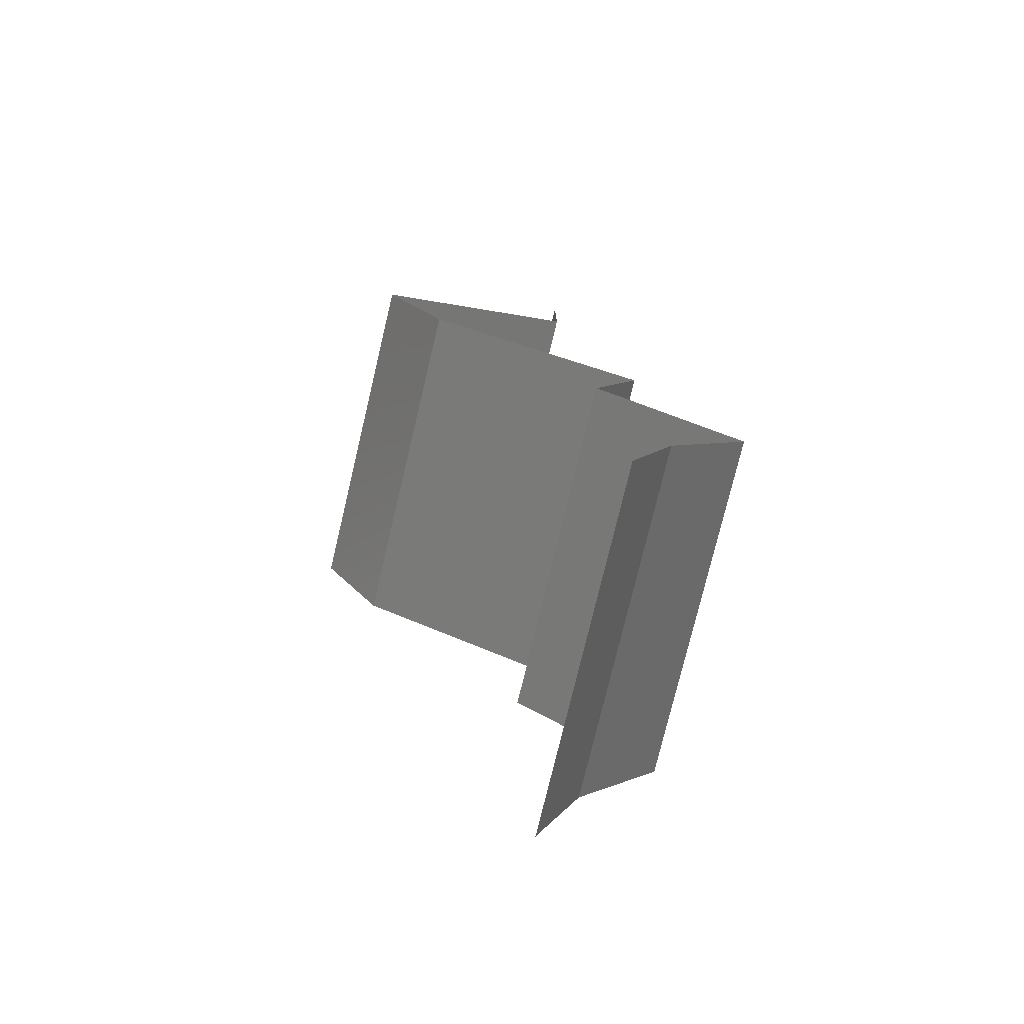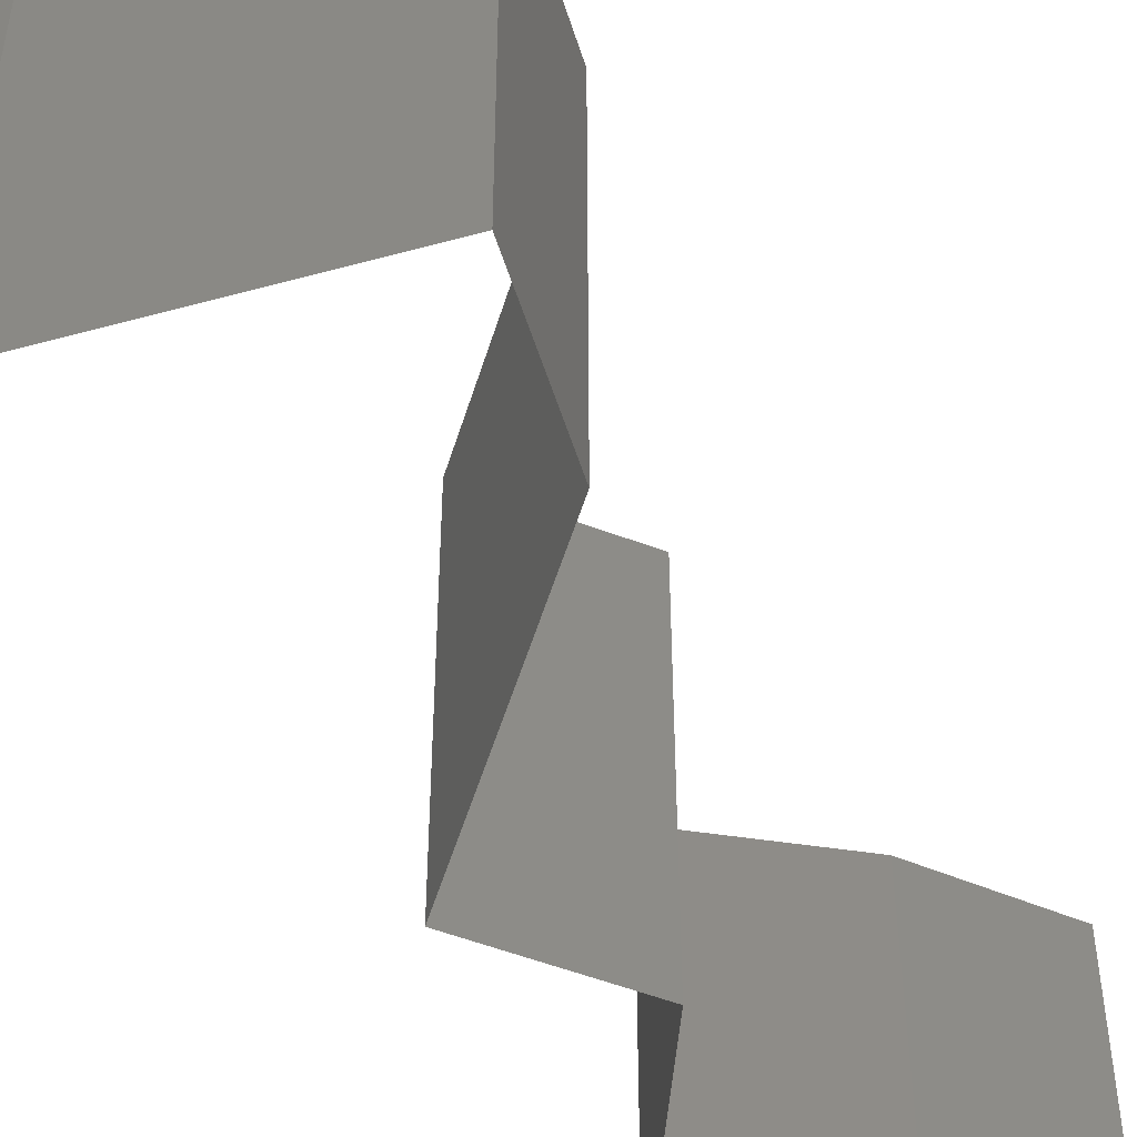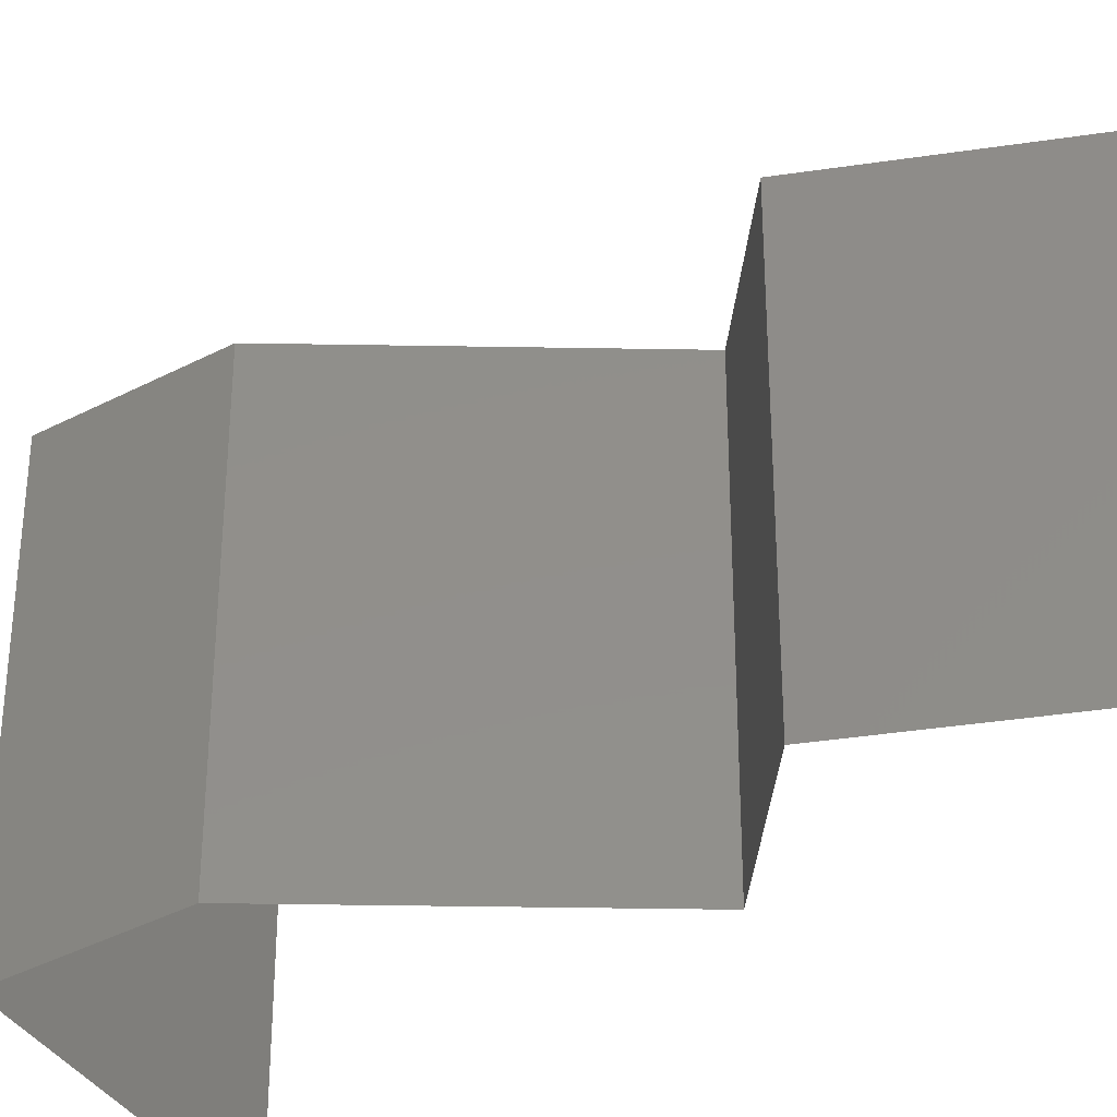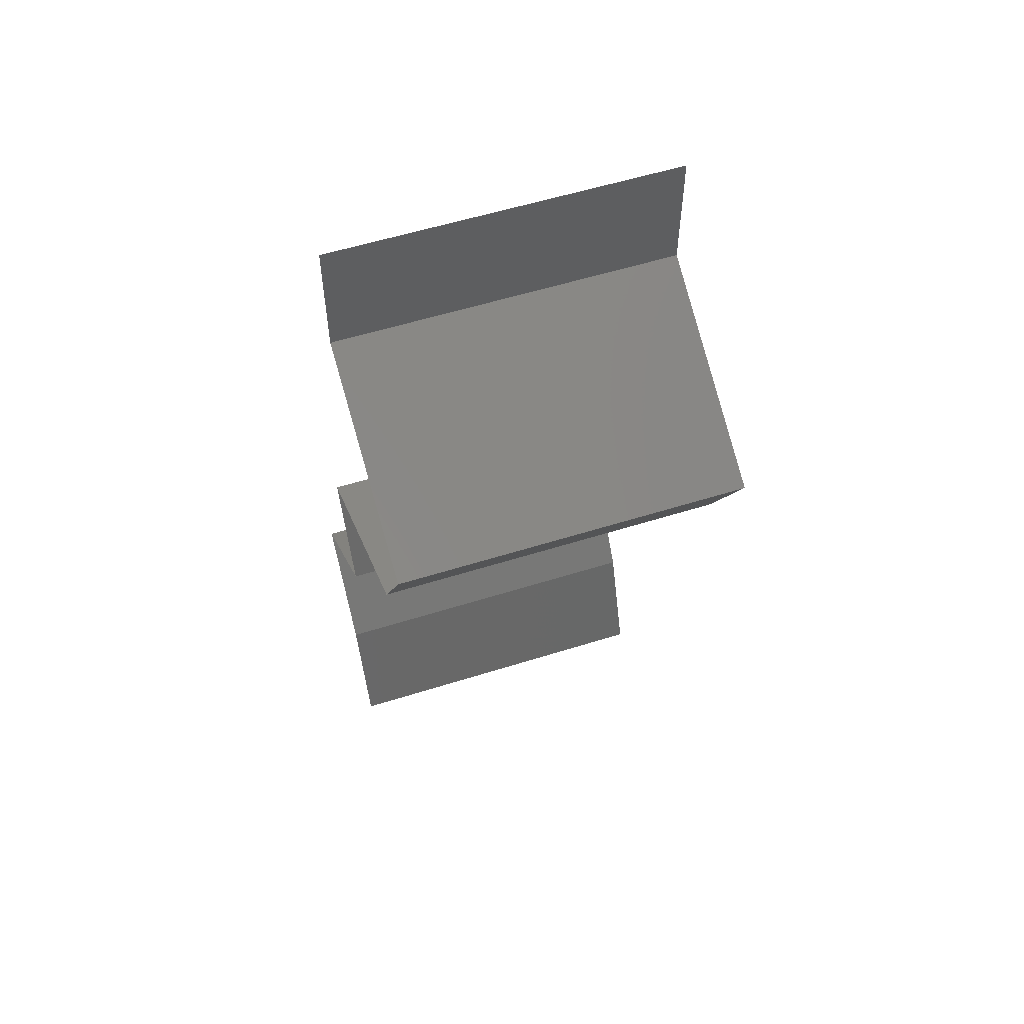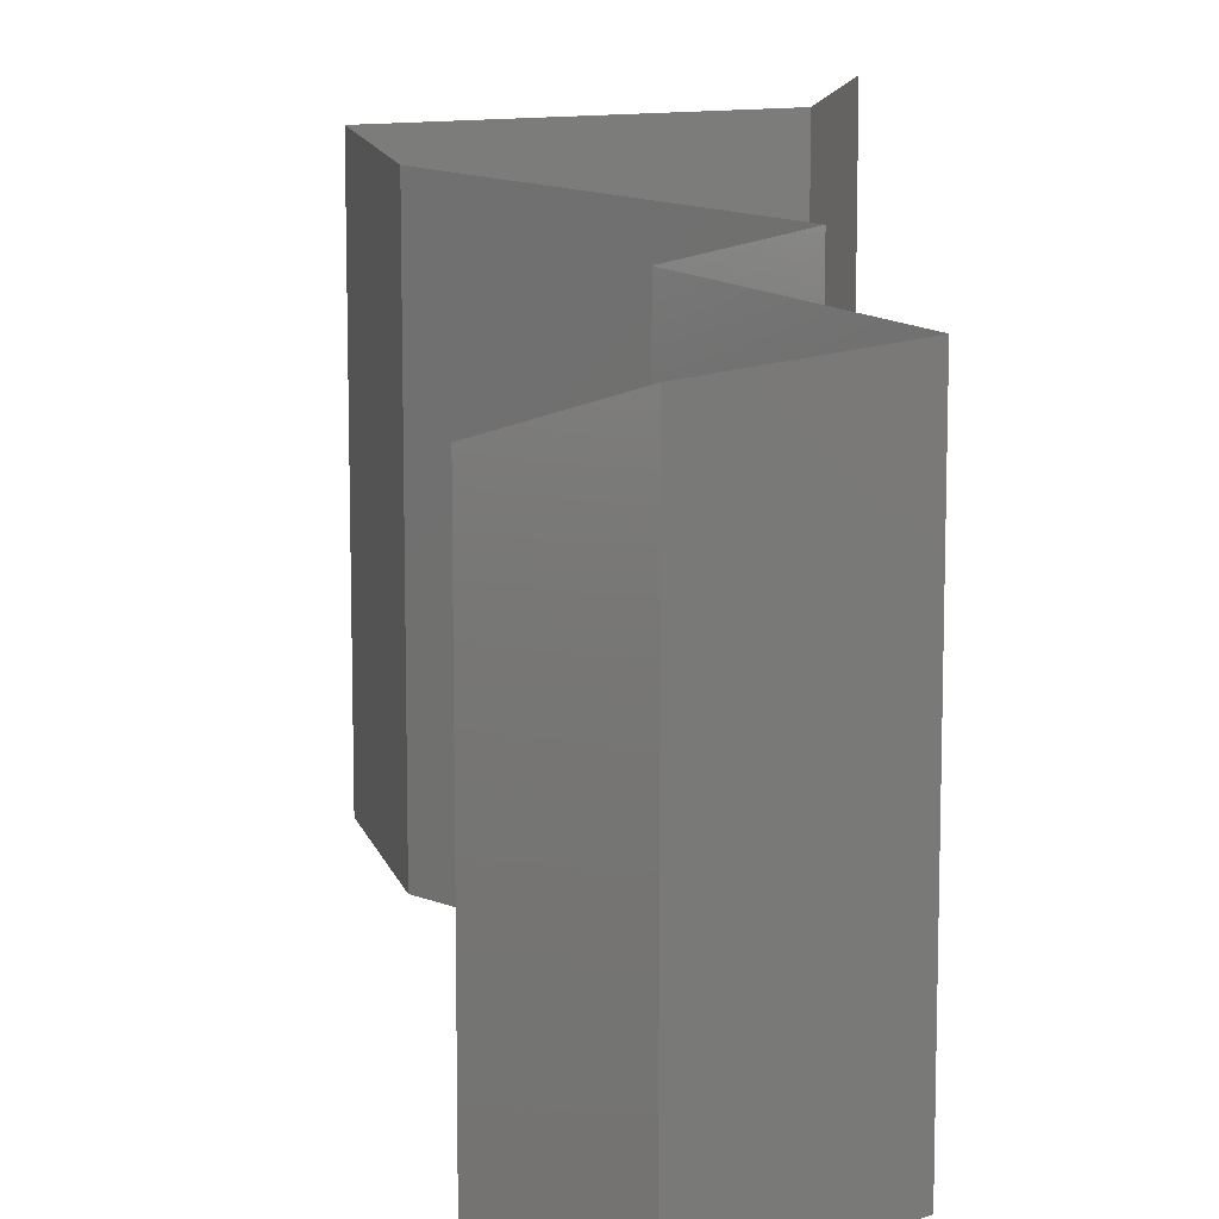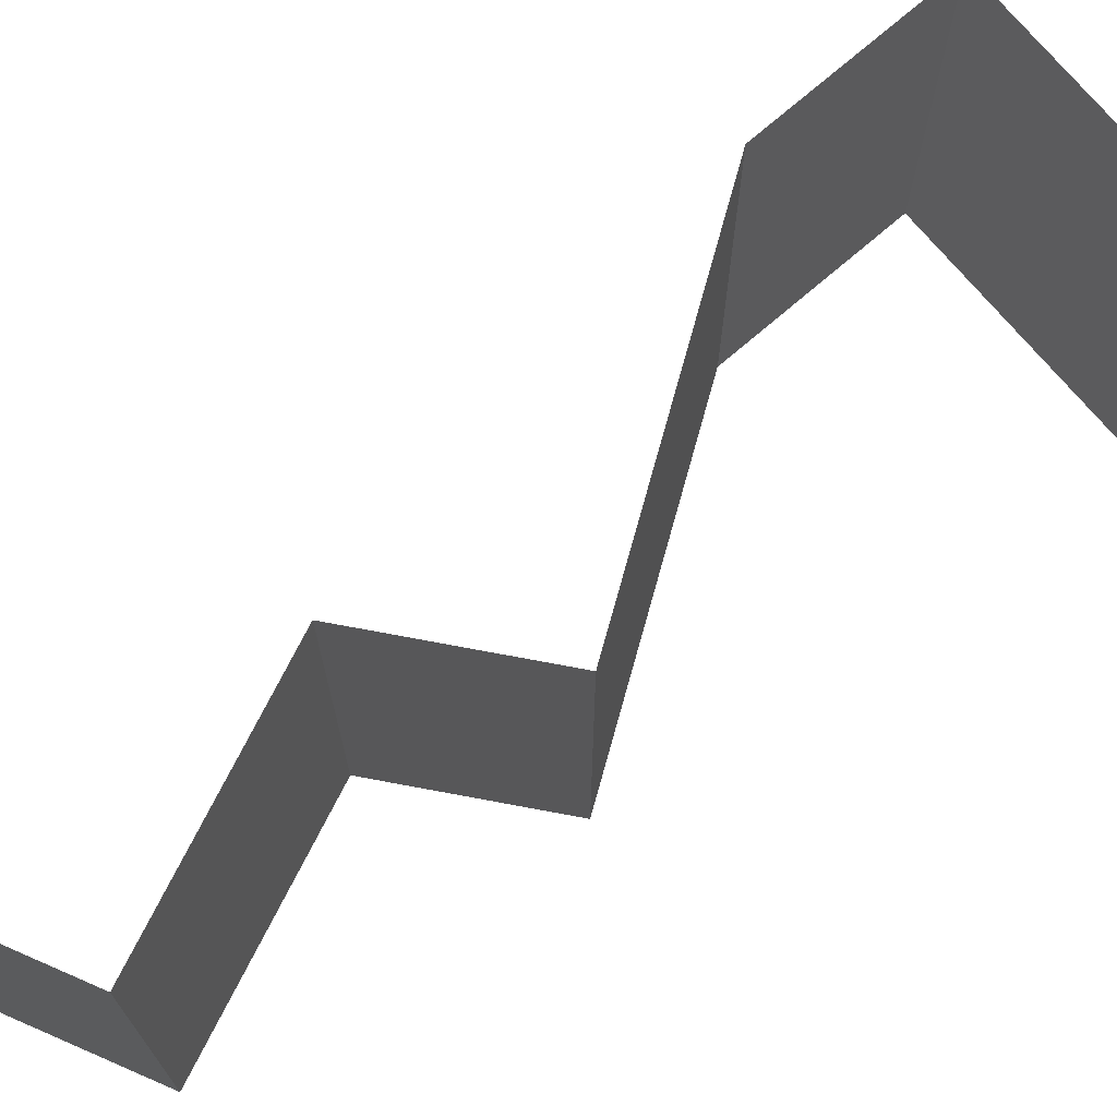
<metadata>
{"format":"stl","ext":"stl","renderer":"f3d","projection":"perspective","resolution":1024,"background":"white","views":[{"elev":-76.6,"azim":-13.4,"up":"+Y"},{"elev":-53.8,"azim":-134.4,"up":"+Z"},{"elev":-39.9,"azim":-28.7,"up":"+Z"},{"elev":56.1,"azim":-108.3,"up":"+Y"},{"elev":14.1,"azim":14.1,"up":"+Z"},{"elev":76.0,"azim":78.1,"up":"+Z"}]}
</metadata>
<code>
# stl→obj: 51 verts, 76 faces
v 0.04 0.06 0.01
v 0.04 0.05649 0.015
v 0.04 0.05297 0.01
v 0.04 0.06 0
v 0.04 0.05649 0.005
v 0.04 0.05297 0
v 0.04 0.05297 0.02
v 0.04 0.06 0.02
v 0.02819 0.04635 0
v 0.03232 0.04867 0.005
v 0.02819 0.04635 0.01
v 0.03587 0.05066 0.015
v 0.0361 0.05079 0.005
v 0.03209 0.04854 0.015
v 0.02819 0.04635 0.02
v 0.0341 0.04966 0.02
v 0.0341 0.04966 0
v 0.0341 0.04966 0.01
v 0.02998 0.04304 0.015
v 0.03177 0.03973 0
v 0.02998 0.04304 0.005
v 0.03177 0.03973 0.01
v 0.03177 0.03973 0.02
v 0.03826 0.03635 0.007545
v 0.03813 0.03642 0
v 0.04448 0.03311 0
v 0.04448 0.03311 0.01
v 0.03622 0.03741 0.01473
v 0.0406 0.03513 0.01461
v 0.04448 0.03311 0.02
v 0.03813 0.03642 0.02
v 0.04312 0.0298 0.015
v 0.04175 0.02649 0.01
v 0.04312 0.0298 0.005
v 0.04175 0.02649 0.02
v 0.04175 0.02649 0
v 0.04581 0.02318 0.005
v 0.04987 0.01987 0
v 0.04987 0.01987 0.02
v 0.04581 0.02318 0.015
v 0.04987 0.01987 0.01
v 0.04751 0.01655 0.015
v 0.04514 0.01324 0
v 0.04751 0.01655 0.005
v 0.04514 0.01324 0.01
v 0.04514 0.01324 0.02
v 0.04389 0.009933 0.015
v 0.04264 0.006622 0.01
v 0.04389 0.009933 0.005
v 0.04264 0.006622 0
v 0.04264 0.006622 0.02
f 1 2 3
f 4 5 6
f 3 5 1
f 7 2 8
f 1 5 4
f 8 2 1
f 6 5 3
f 3 2 7
f 9 10 11
f 7 12 3
f 3 13 6
f 11 14 15
f 16 12 7
f 17 10 9
f 6 13 17
f 15 14 16
f 17 13 10
f 16 14 12
f 14 18 12
f 13 18 10
f 11 18 14
f 10 18 11
f 12 18 3
f 3 18 13
f 15 19 11
f 20 21 22
f 11 21 9
f 22 19 23
f 9 21 20
f 23 19 15
f 11 19 22
f 22 21 11
f 20 24 25
f 25 24 26
f 26 24 27
f 22 24 20
f 23 28 22
f 27 29 30
f 31 28 23
f 30 29 31
f 28 29 24
f 31 29 28
f 24 29 27
f 28 24 22
f 27 32 33
f 33 34 27
f 35 32 30
f 26 34 36
f 27 34 26
f 30 32 27
f 36 34 33
f 33 32 35
f 36 37 38
f 39 40 35
f 33 40 37
f 37 40 41
f 35 40 33
f 38 37 41
f 33 37 36
f 41 40 39
f 39 42 41
f 43 44 45
f 41 44 38
f 45 42 46
f 45 44 41
f 41 42 45
f 38 44 43
f 46 42 39
f 45 47 48
f 43 49 50
f 48 49 45
f 51 47 46
f 45 49 43
f 46 47 45
f 50 49 48
f 48 47 51

</code>
